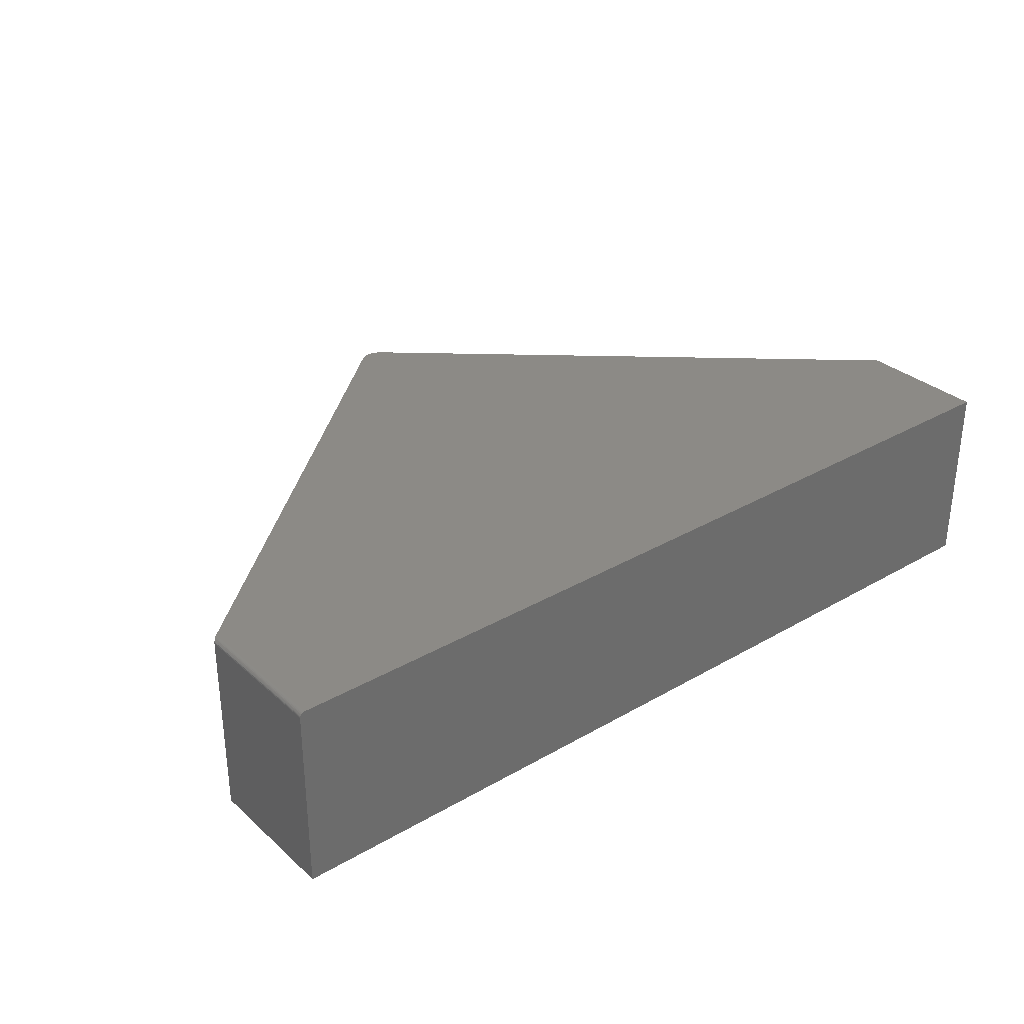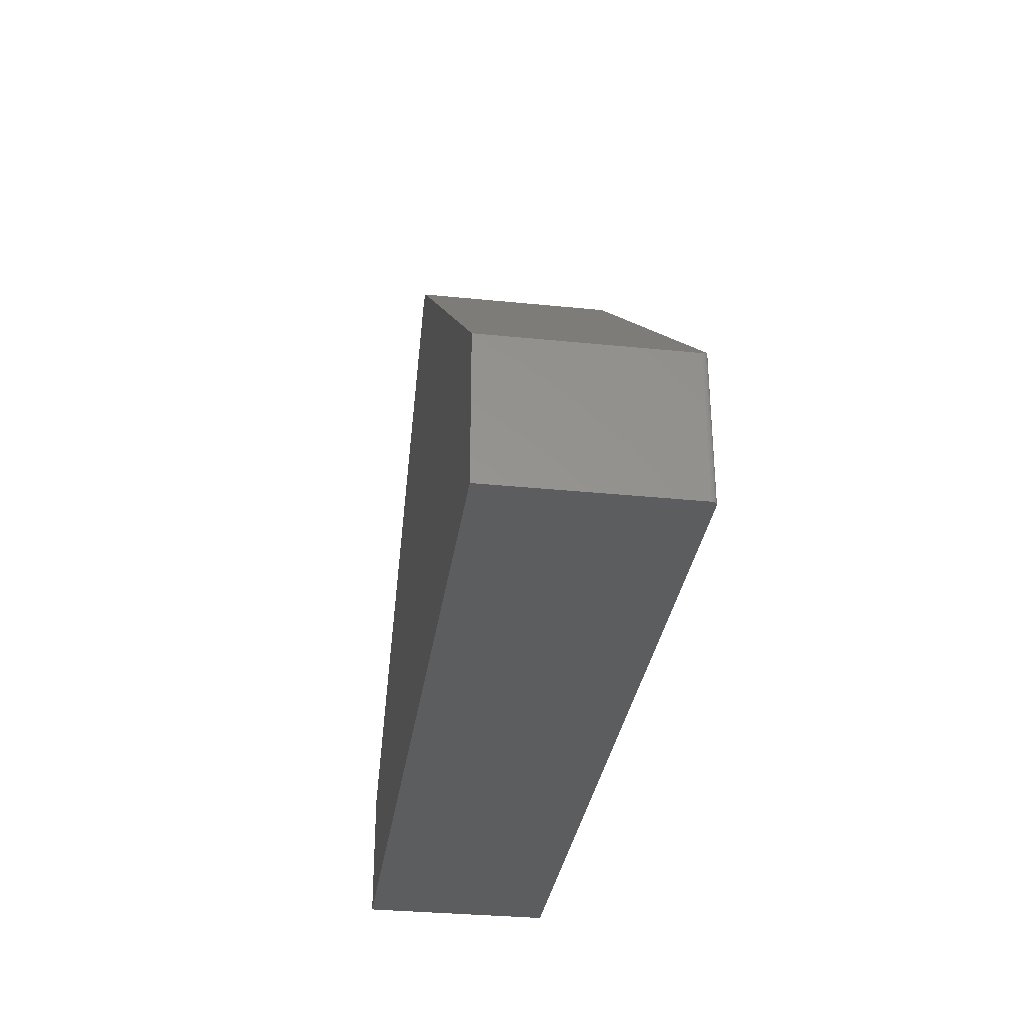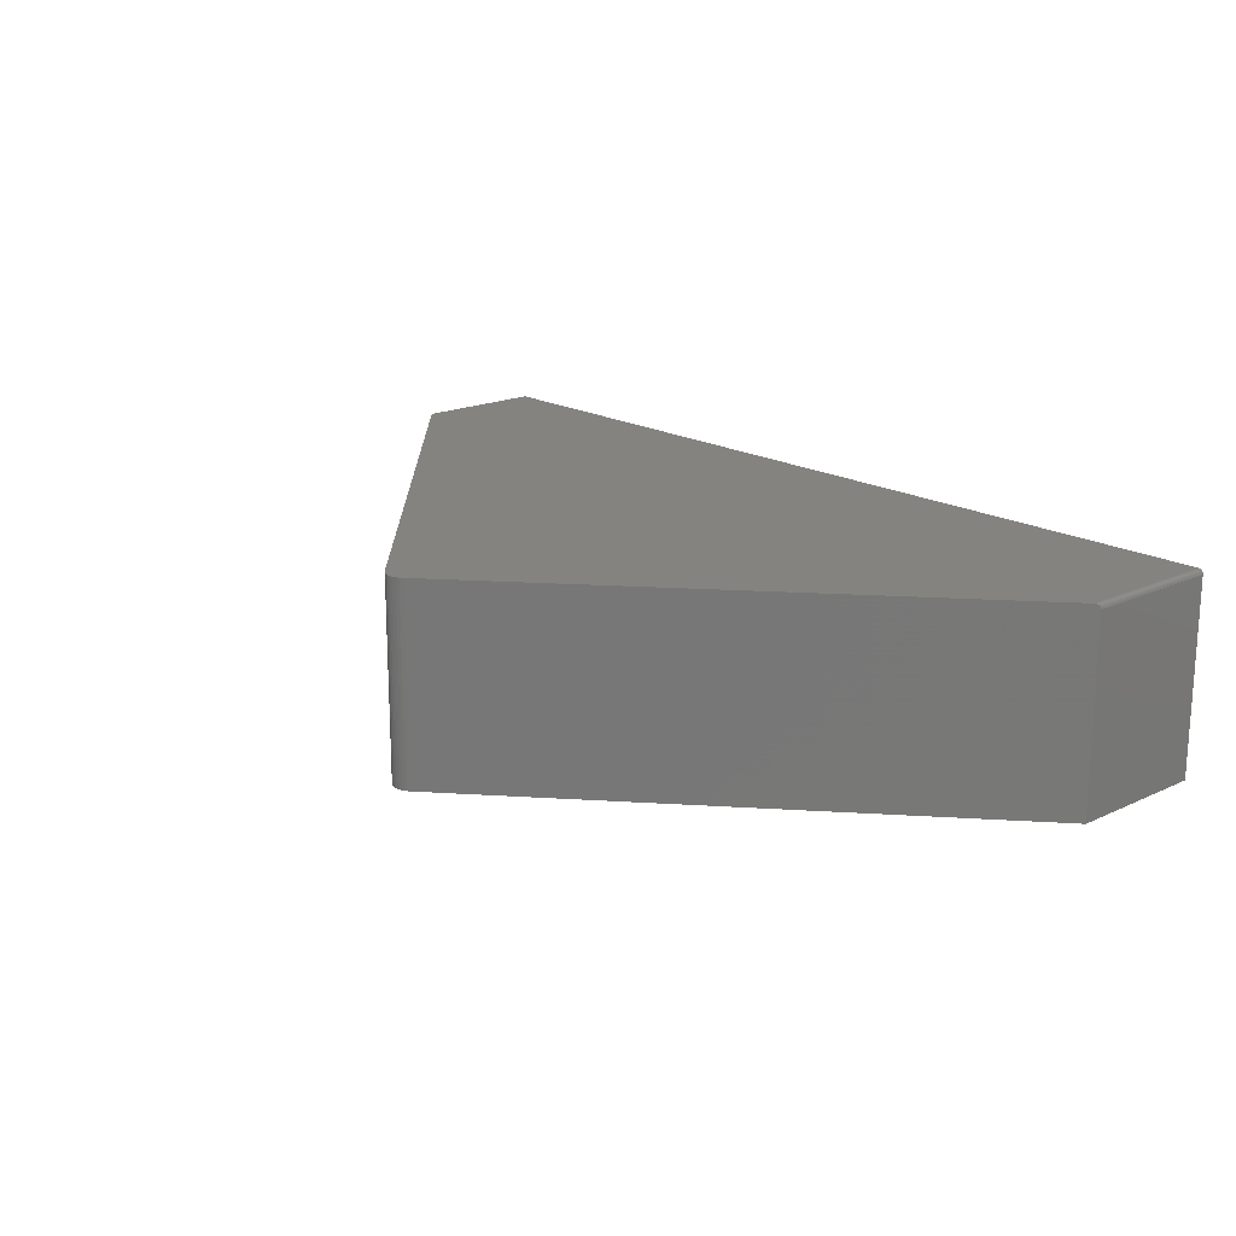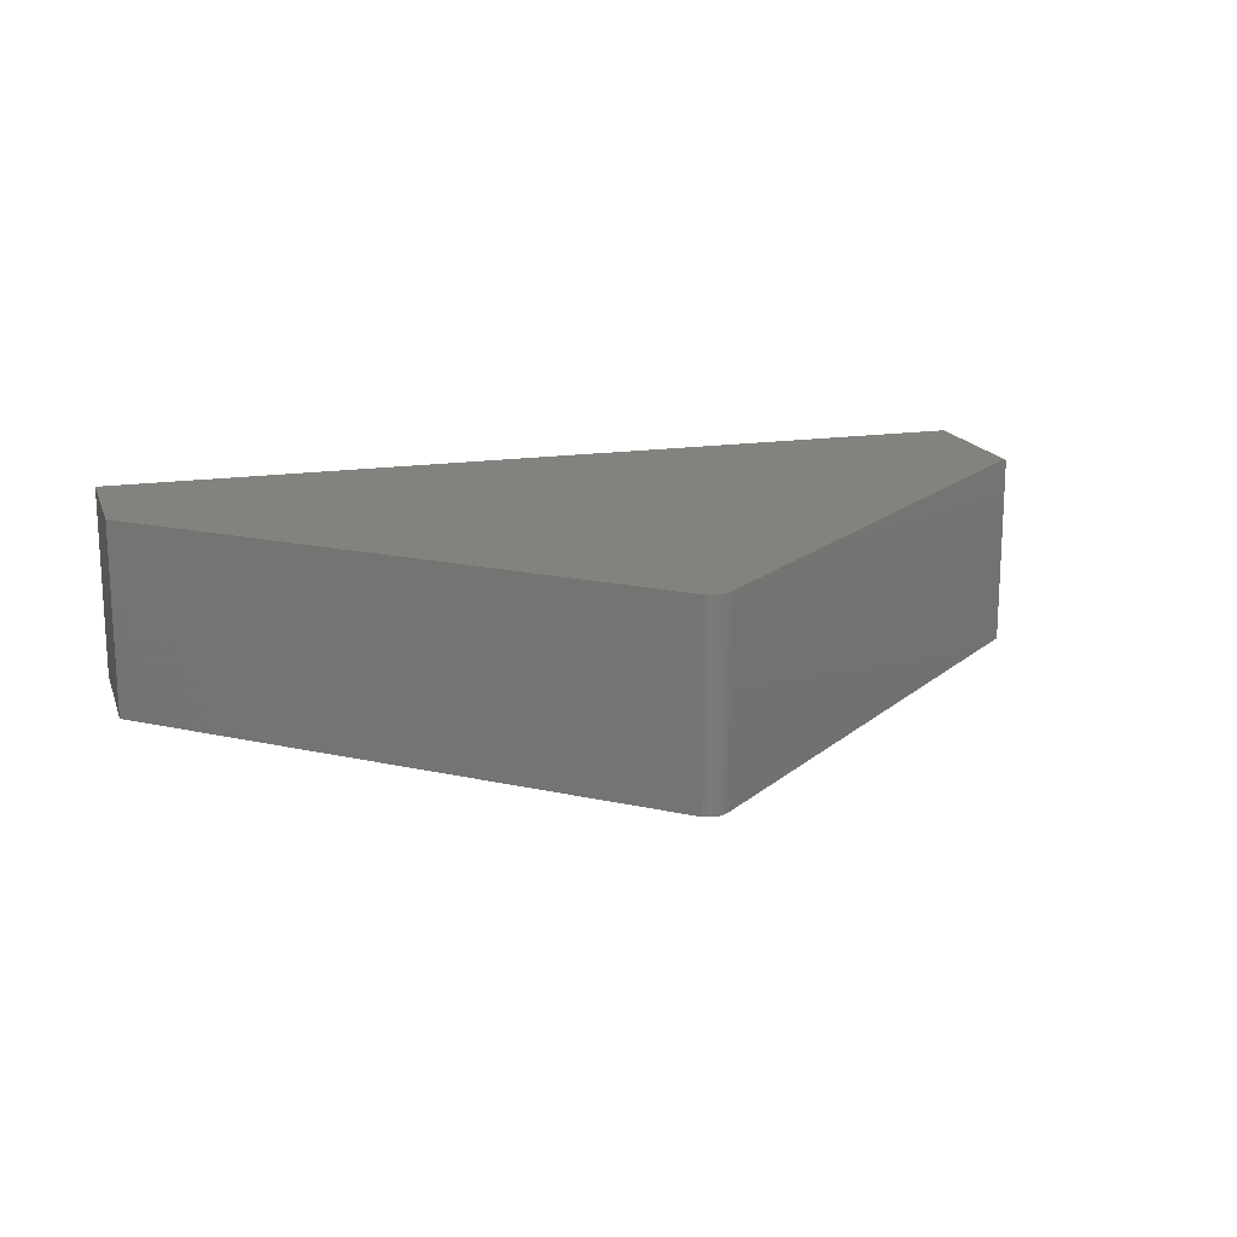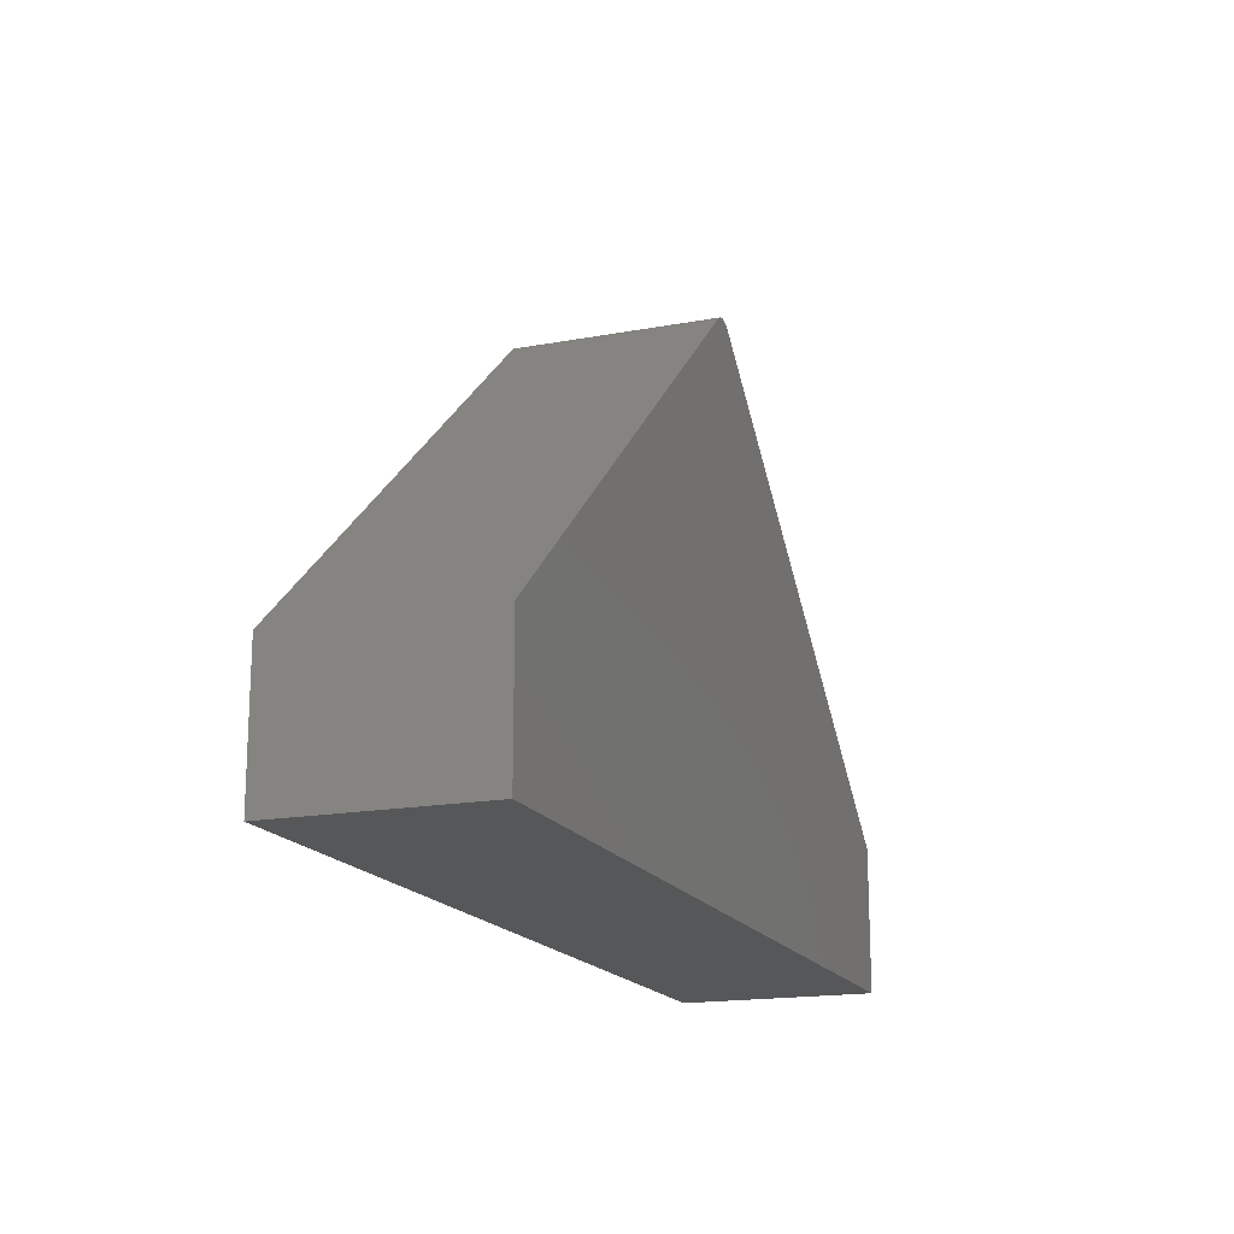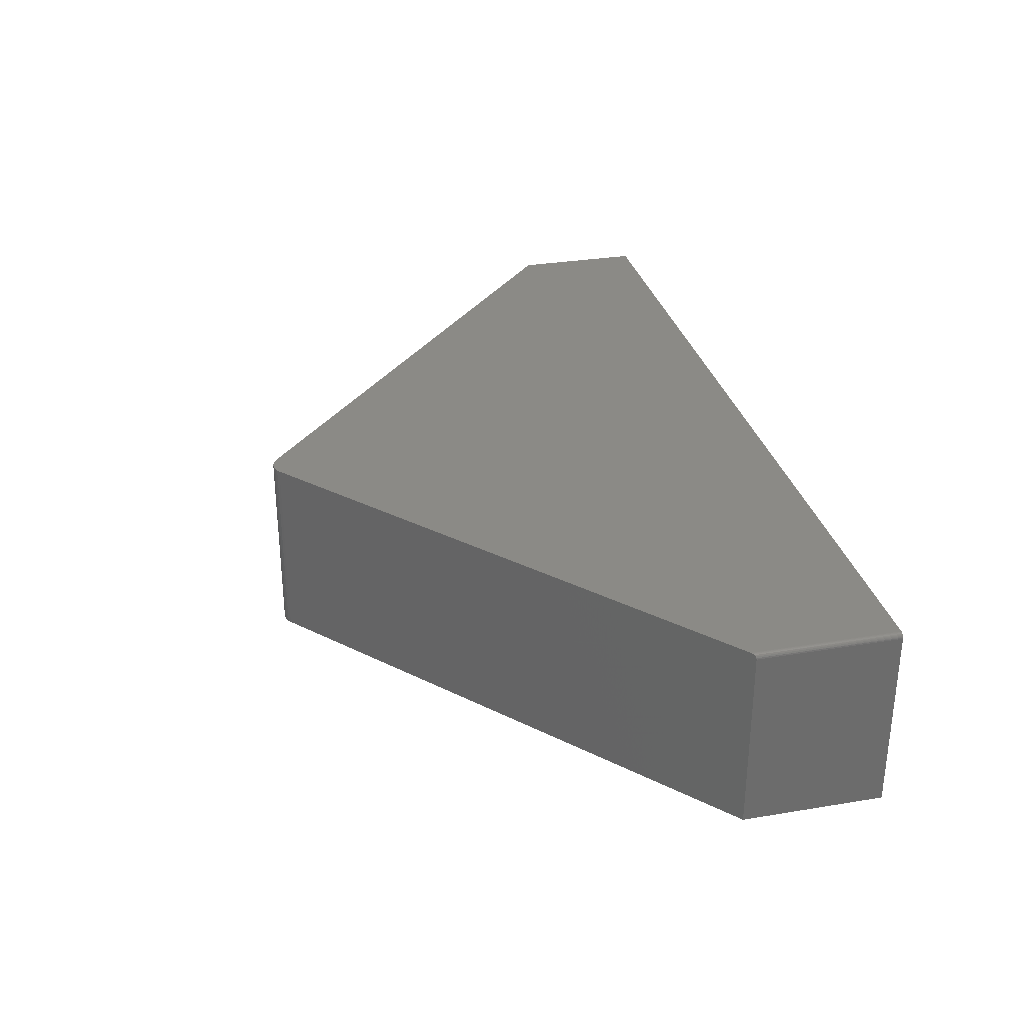
<metadata>
{"format":"stl","ext":"stl","renderer":"f3d","projection":"perspective","resolution":1024,"background":"white","views":[{"elev":31.8,"azim":140.9,"up":"+Y"},{"elev":-32.1,"azim":81.9,"up":"+Z"},{"elev":18.3,"azim":48.1,"up":"+Y"},{"elev":17.0,"azim":-16.8,"up":"+Y"},{"elev":-17.2,"azim":-69.6,"up":"+Z"},{"elev":31.1,"azim":76.6,"up":"+Y"}]}
</metadata>
<code>
# stl→obj: 41 verts, 78 faces
v 0.03557 1.244e-16 0.3806
v 0.04097 1.251e-16 0.3821
v 0.04655 1.257e-16 0.3826
v 0.05213 1.263e-16 0.3821
v 0.05754 1.268e-16 0.3806
v 0.03053 1.237e-16 0.3782
v 0.06259 1.273e-16 0.3782
v 0.026 1.23e-16 0.3749
v 0.06712 1.276e-16 0.3749
v 0.7422 1.698e-16 -0.214
v -0.6719 1.163e-17 -0.2358
v -0.6719 0 -0.4453
v 0.7422 1.57e-16 -0.4453
v 0.75 -0.3047 -0.2208
v 0.7485 -0.003237 -0.2195
v 0.7468 -0.001525 -0.218
v 0.75 -0.007812 -0.2208
v 0.7496 -0.005395 -0.2205
v 0.7458 -0.0008845 -0.2171
v 0.7447 -0.0004087 -0.2162
v 0.7435 -0.0001109 -0.2151
v 0.06712 -0.3047 0.3749
v 0.04655 -0.3047 0.3826
v 0.04097 -0.3047 0.3821
v 0.03557 -0.3047 0.3806
v 0.05213 -0.3047 0.3821
v 0.05754 -0.3047 0.3806
v 0.03053 -0.3047 0.3782
v 0.06259 -0.3047 0.3782
v 0.026 -0.3047 0.3749
v -0.6719 -0.3047 -0.2358
v -0.6719 -0.3047 -0.4453
v 0.75 -0.3047 -0.4453
v 0.75 -0.007812 -0.4453
v 0.7437 -0.0001501 -0.4453
v 0.7452 -0.0005947 -0.4453
v 0.7465 -0.001317 -0.4453
v 0.7477 -0.002288 -0.4453
v 0.7487 -0.003472 -0.4453
v 0.7494 -0.004823 -0.4453
v 0.7498 -0.006288 -0.4453
f 1 2 3
f 1 3 4
f 5 1 4
f 6 1 5
f 7 6 5
f 8 6 7
f 8 7 9
f 8 9 10
f 8 10 11
f 11 10 12
f 12 10 13
f 14 15 16
f 14 17 15
f 17 18 15
f 16 19 20
f 16 20 21
f 16 21 10
f 22 14 16
f 22 16 10
f 22 10 9
f 23 24 25
f 26 23 25
f 26 25 27
f 27 25 28
f 27 28 29
f 30 31 14
f 30 14 22
f 30 22 29
f 30 29 28
f 31 32 14
f 14 32 33
f 30 8 31
f 31 8 11
f 8 30 6
f 6 30 28
f 6 28 1
f 1 28 25
f 1 25 2
f 2 25 24
f 2 24 3
f 3 24 23
f 3 23 4
f 4 23 26
f 4 26 5
f 5 26 27
f 5 27 7
f 7 27 29
f 7 29 9
f 9 29 22
f 34 17 33
f 33 17 14
f 13 32 12
f 35 36 37
f 35 37 38
f 35 38 39
f 35 39 40
f 35 40 41
f 35 41 34
f 33 32 13
f 33 13 35
f 33 35 34
f 13 21 35
f 13 10 21
f 21 20 35
f 35 20 36
f 36 20 19
f 19 16 36
f 36 16 37
f 38 37 16
f 16 15 38
f 38 15 39
f 39 15 18
f 39 18 40
f 17 34 18
f 18 34 41
f 18 41 40
f 11 12 31
f 31 12 32

</code>
